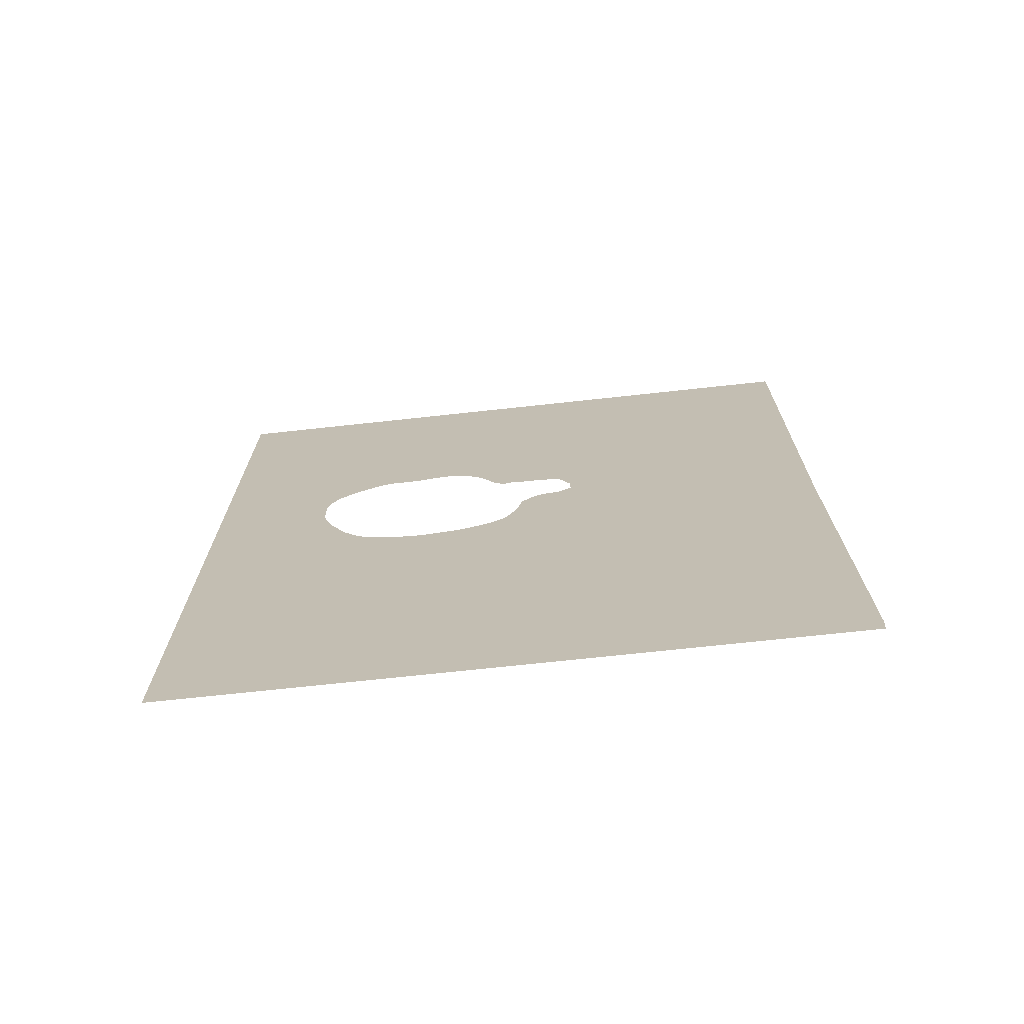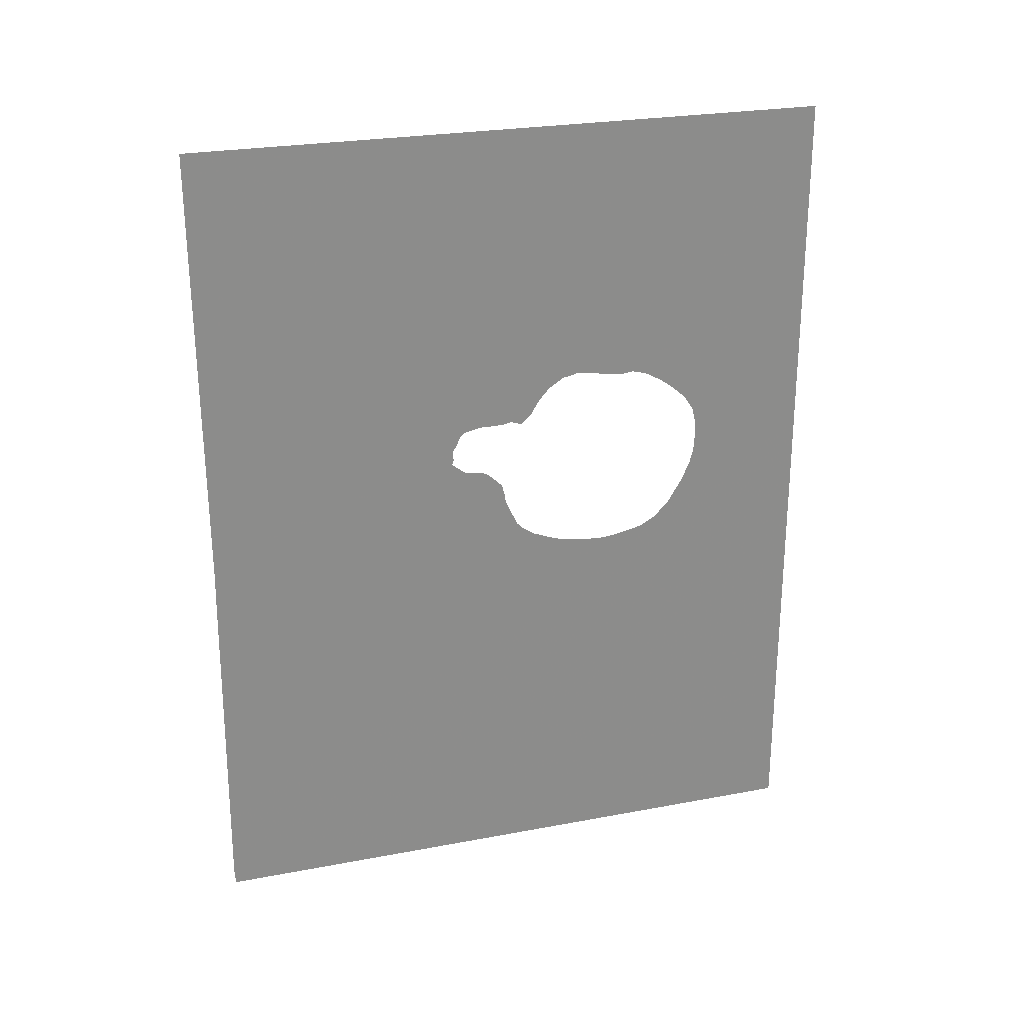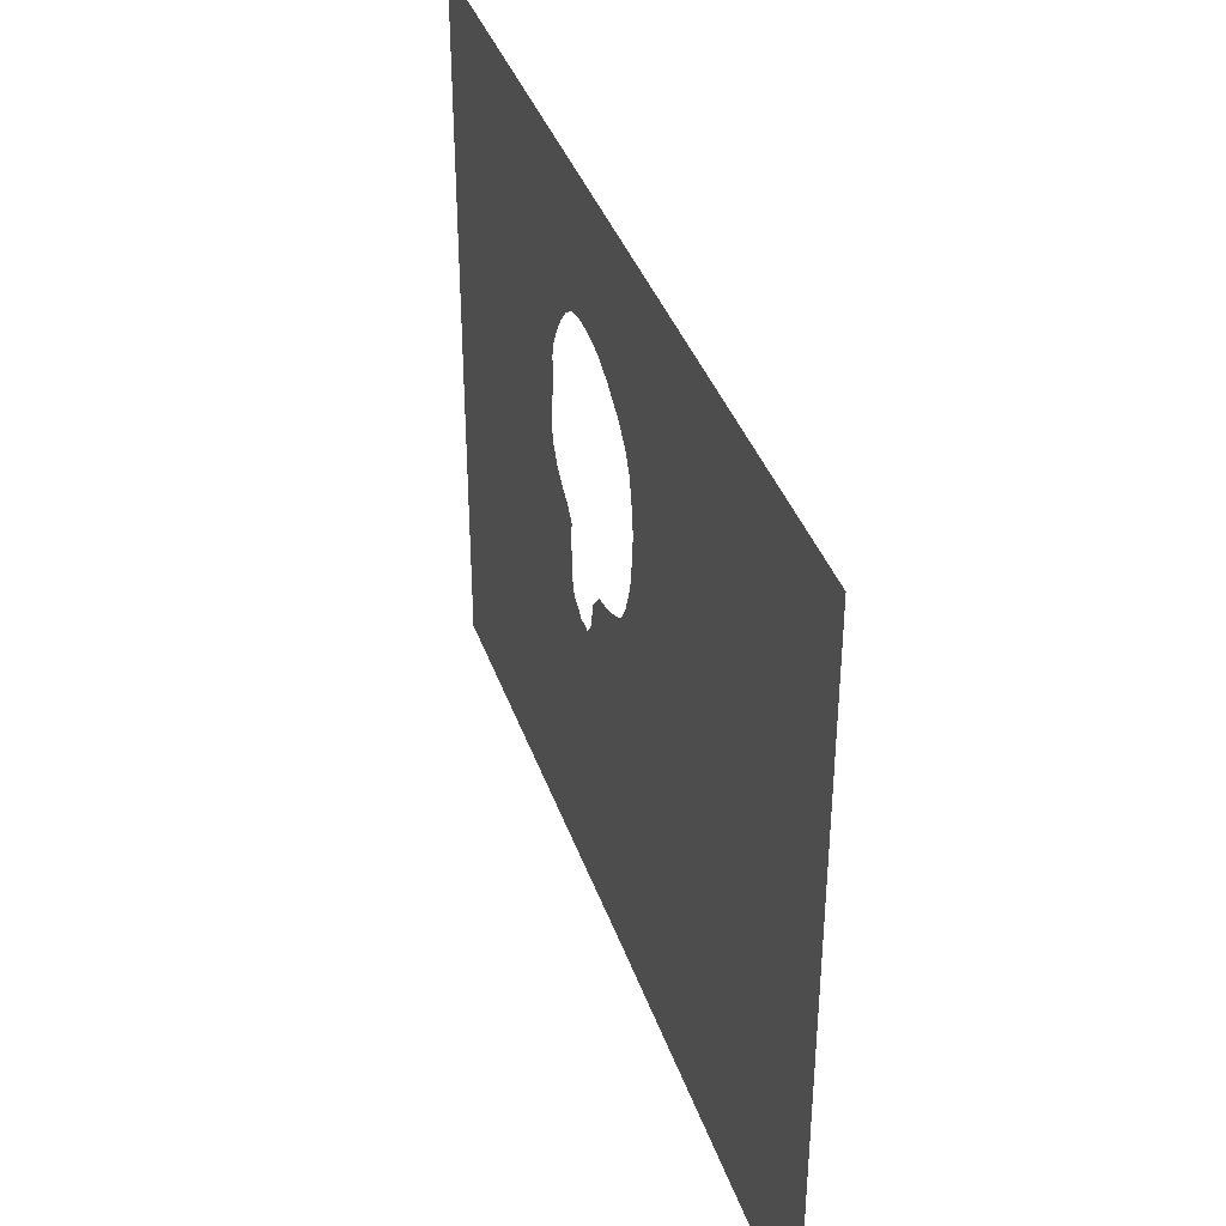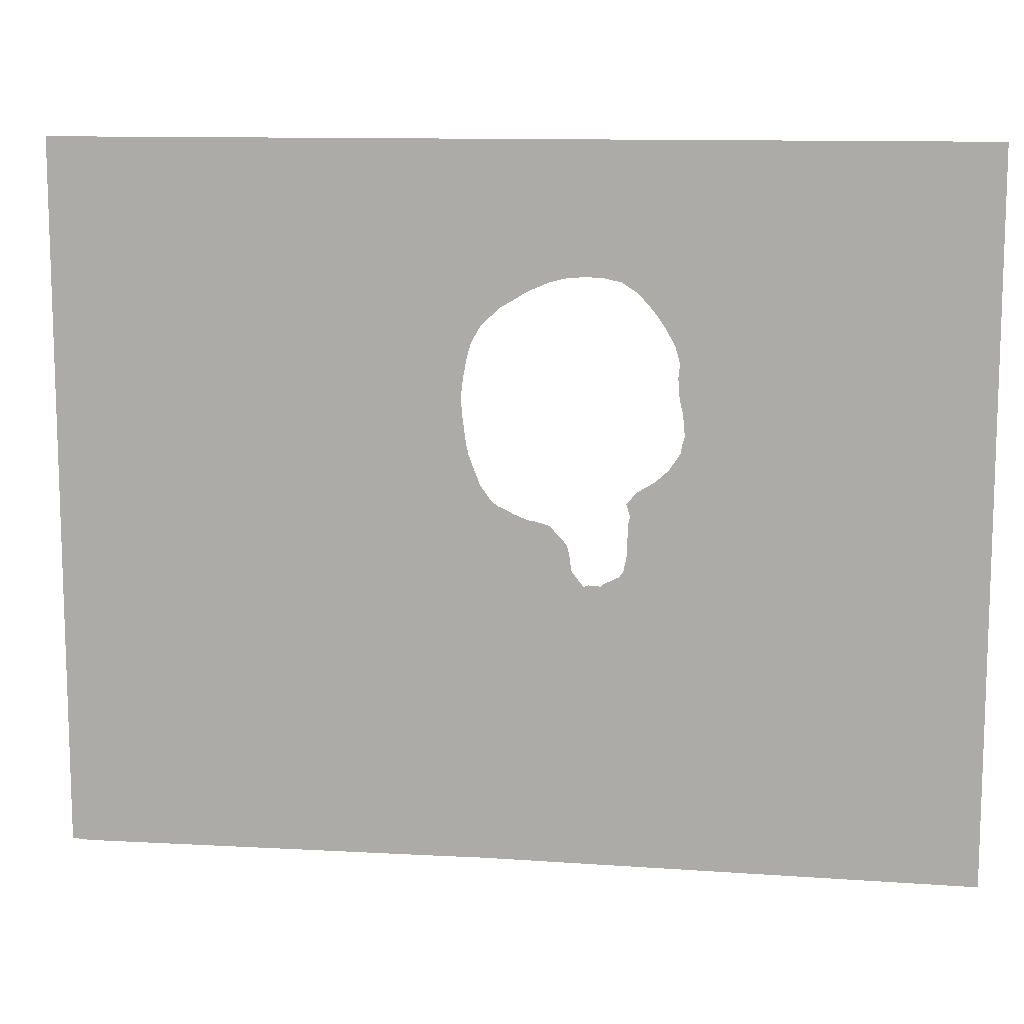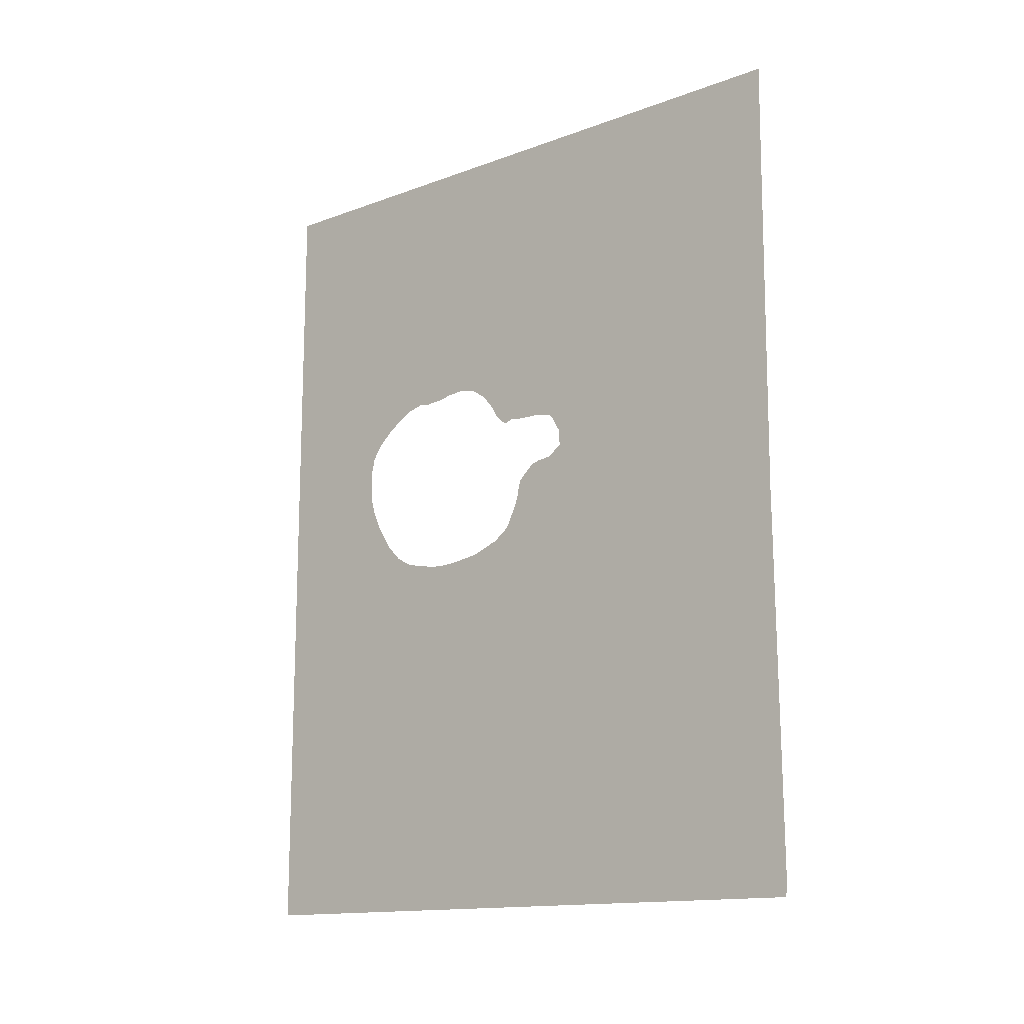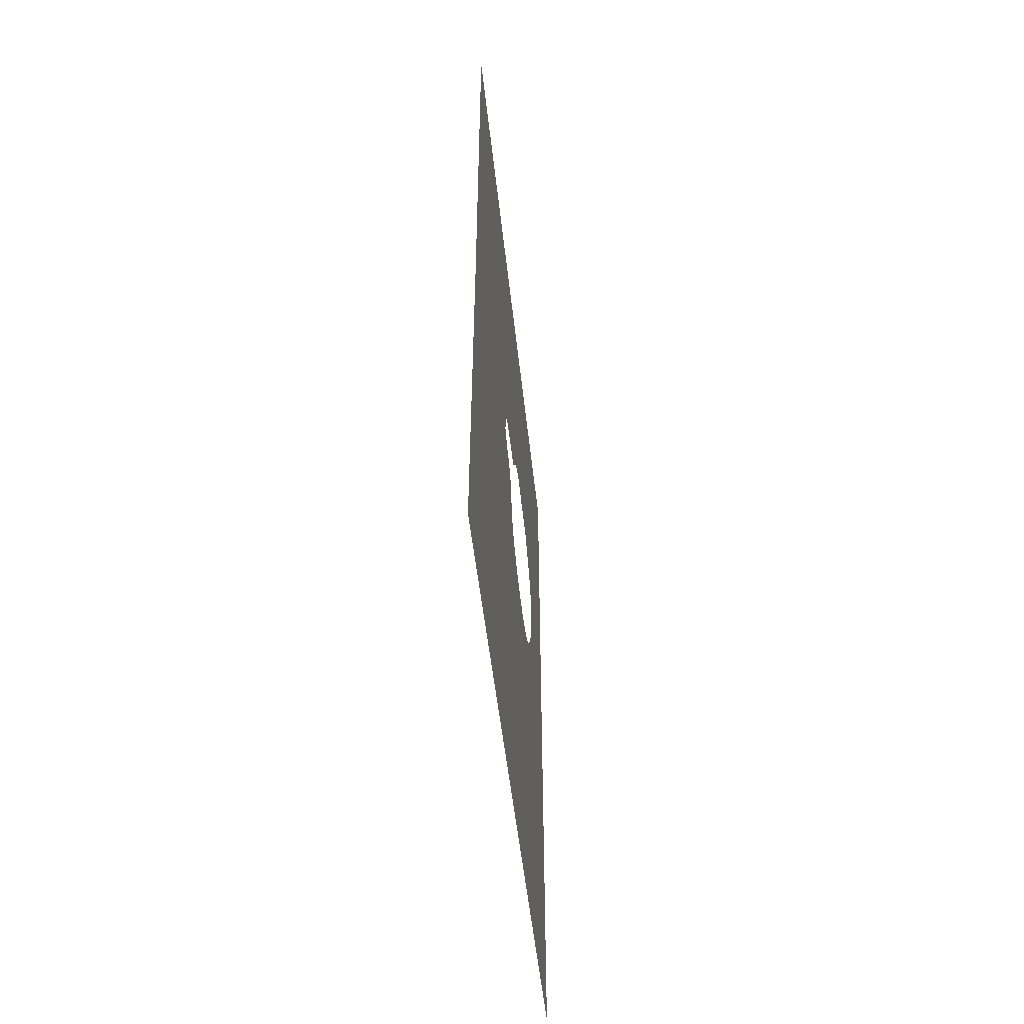
<metadata>
{"format":"obj","ext":"obj","renderer":"f3d","projection":"perspective","resolution":1024,"background":"white","views":[{"elev":-71.3,"azim":-83.8,"up":"+Z"},{"elev":25.5,"azim":73.1,"up":"+Z"},{"elev":38.1,"azim":162.0,"up":"+Y"},{"elev":11.3,"azim":-81.2,"up":"+Y"},{"elev":-14.3,"azim":-50.9,"up":"+Z"},{"elev":-52.0,"azim":6.2,"up":"+Z"}]}
</metadata>
<code>
v 16.2 11.1 50.8
v 16.2 11.29 24.58
v 16.2 11.29 23.64
v 16.2 11.27 21.9
v 16.2 11.1 0.9721
v 16.2 11.18 0.02761
v 16.2 11.2 -9.892e-22
v 16.2 50.8 -8.833e-22
v 16.2 50.8 50.8
v 16.2 34.81 34.51
v 16.2 35.33 34.66
v 16.2 35.66 34.6
v 16.2 36.28 34.56
v 16.2 36.54 34.52
v 16.2 37.22 34.36
v 16.2 37.46 34.33
v 16.2 38.17 34.29
v 16.2 38.36 34.25
v 16.2 39.11 34.35
v 16.2 39.61 34.22
v 16.2 39.74 34.18
v 16.2 40.03 34.1
v 16.2 40.06 34.09
v 16.2 40.18 34.03
v 16.2 40.29 33.96
v 16.2 41 33.58
v 16.2 41.38 33.32
v 16.2 41.49 33.23
v 16.2 41.71 33.08
v 16.2 41.94 32.9
v 16.2 42.8 32.14
v 16.2 42.89 32.01
v 16.2 43.01 31.81
v 16.2 43.32 31.34
v 16.2 43.41 31.19
v 16.2 43.49 30.79
v 16.2 43.62 30.25
v 16.2 43.63 29.81
v 16.2 43.65 29.31
v 16.2 43.63 28.95
v 16.2 43.59 28.36
v 16.2 43.54 28.13
v 16.2 43.35 27.42
v 16.2 42.99 26.57
v 16.2 42.95 26.47
v 16.2 42.89 26.33
v 16.2 42.81 26.16
v 16.2 42.42 25.53
v 16.2 41.94 24.73
v 16.2 41.81 24.58
v 16.2 41 23.73
v 16.2 40.86 23.64
v 16.2 40.06 23.18
v 16.2 39.49 23.02
v 16.2 39.11 22.93
v 16.2 38.3 22.78
v 16.2 38.17 22.75
v 16.2 37.27 22.64
v 16.2 37.22 22.64
v 16.2 36.28 22.67
v 16.2 34.83 22.87
v 16.2 34.39 22.95
v 16.2 34.03 23.03
v 16.2 33.44 23.24
v 16.2 32.54 23.6
v 16.2 32.5 23.61
v 16.2 32.41 23.64
v 16.2 31.56 24.24
v 16.2 31.26 24.58
v 16.2 31.03 25.11
v 16.2 30.81 25.53
v 16.2 30.61 26.03
v 16.2 30.46 26.47
v 16.2 30.48 26.6
v 16.2 30.26 27.42
v 16.2 30.24 27.43
v 16.2 29.67 27.99
v 16.2 29.25 28.36
v 16.2 29.24 28.36
v 16.2 28.72 28.52
v 16.2 28.4 28.55
v 16.2 27.78 28.65
v 16.2 26.94 29.31
v 16.2 27.04 29.57
v 16.2 26.99 30.25
v 16.2 27.02 30.28
v 16.2 27.14 30.4
v 16.2 27.53 31.19
v 16.2 27.56 31.23
v 16.2 27.78 31.41
v 16.2 27.93 31.47
v 16.2 28.87 31.66
v 16.2 29.67 31.66
v 16.2 30.46 31.69
v 16.2 30.61 31.73
v 16.2 30.9 31.79
v 16.2 31.56 31.57
v 16.2 32.2 32.14
v 16.2 32.49 32.61
v 16.2 32.5 32.62
v 16.2 32.78 33.08
v 16.2 33.29 33.66
v 16.2 33.44 33.82
v 16.2 33.74 34.03
v 16.2 34.39 34.45
f 85 84 83
f 61 60 8
f 60 59 8
f 8 52 51
f 7 6 5
f 8 7 5
f 9 36 35
f 11 105 1
f 63 62 5
f 11 10 105
f 63 5 64
f 9 11 1
f 96 98 97
f 13 12 11
f 9 13 11
f 9 14 13
f 16 15 14
f 17 16 14
f 19 17 14
f 19 18 17
f 9 19 14
f 9 20 19
f 22 21 20
f 9 22 20
f 9 23 22
f 9 24 23
f 26 25 24
f 9 26 24
f 9 27 26
f 9 28 27
f 9 29 28
f 9 30 29
f 9 31 30
f 9 32 31
f 9 33 32
f 9 34 33
f 9 35 34
f 37 36 9
f 38 37 39
f 39 37 9
f 8 39 9
f 41 40 39
f 8 41 39
f 8 42 41
f 8 43 42
f 45 44 43
f 8 45 43
f 8 46 45
f 8 47 46
f 8 48 47
f 8 49 48
f 8 50 49
f 8 51 50
f 53 52 8
f 54 53 8
f 55 54 8
f 56 55 57
f 57 55 8
f 58 57 8
f 59 58 8
f 62 61 8
f 5 62 8
f 64 66 65
f 64 67 66
f 64 5 67
f 67 5 68
f 68 5 4
f 69 68 4
f 70 82 71
f 70 69 82
f 82 81 73
f 81 80 77
f 80 79 78
f 77 80 78
f 76 75 74
f 73 76 74
f 2 85 83
f 77 76 73
f 96 95 101
f 81 77 73
f 82 73 72
f 71 82 72
f 103 92 91
f 69 4 82
f 82 4 83
f 83 4 3
f 2 83 3
f 2 88 85
f 85 88 86
f 86 88 87
f 2 1 88
f 88 1 89
f 89 1 90
f 90 1 91
f 103 102 92
f 93 95 94
f 99 96 100
f 100 96 101
f 99 98 96
f 95 93 101
f 101 93 92
f 102 101 92
f 103 91 1
f 105 104 1
f 104 103 1

</code>
